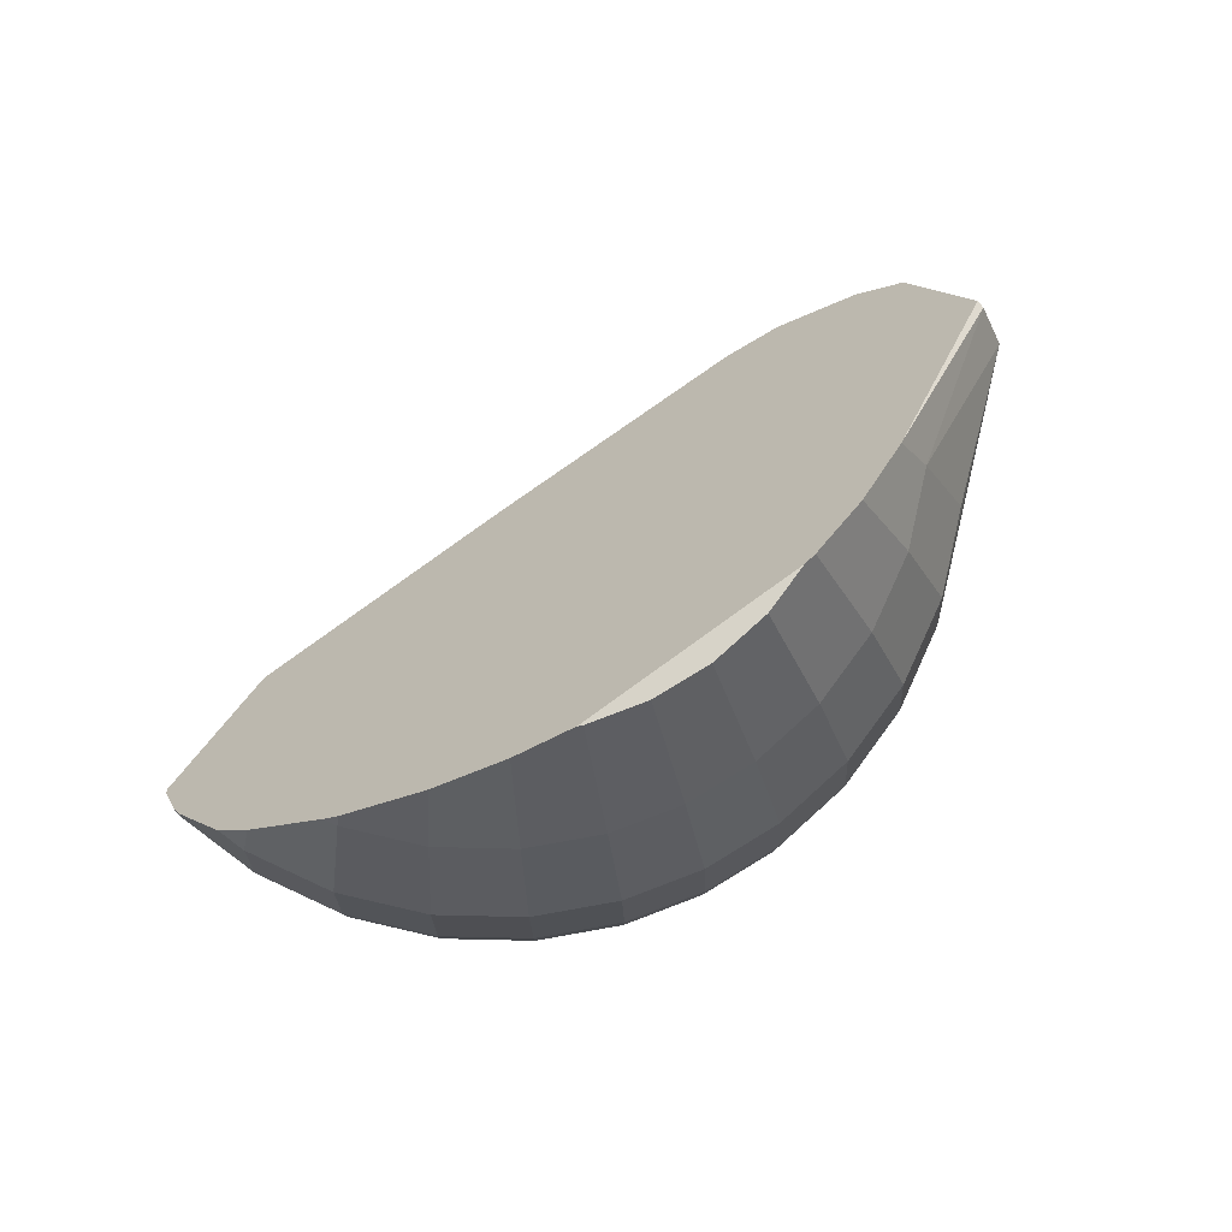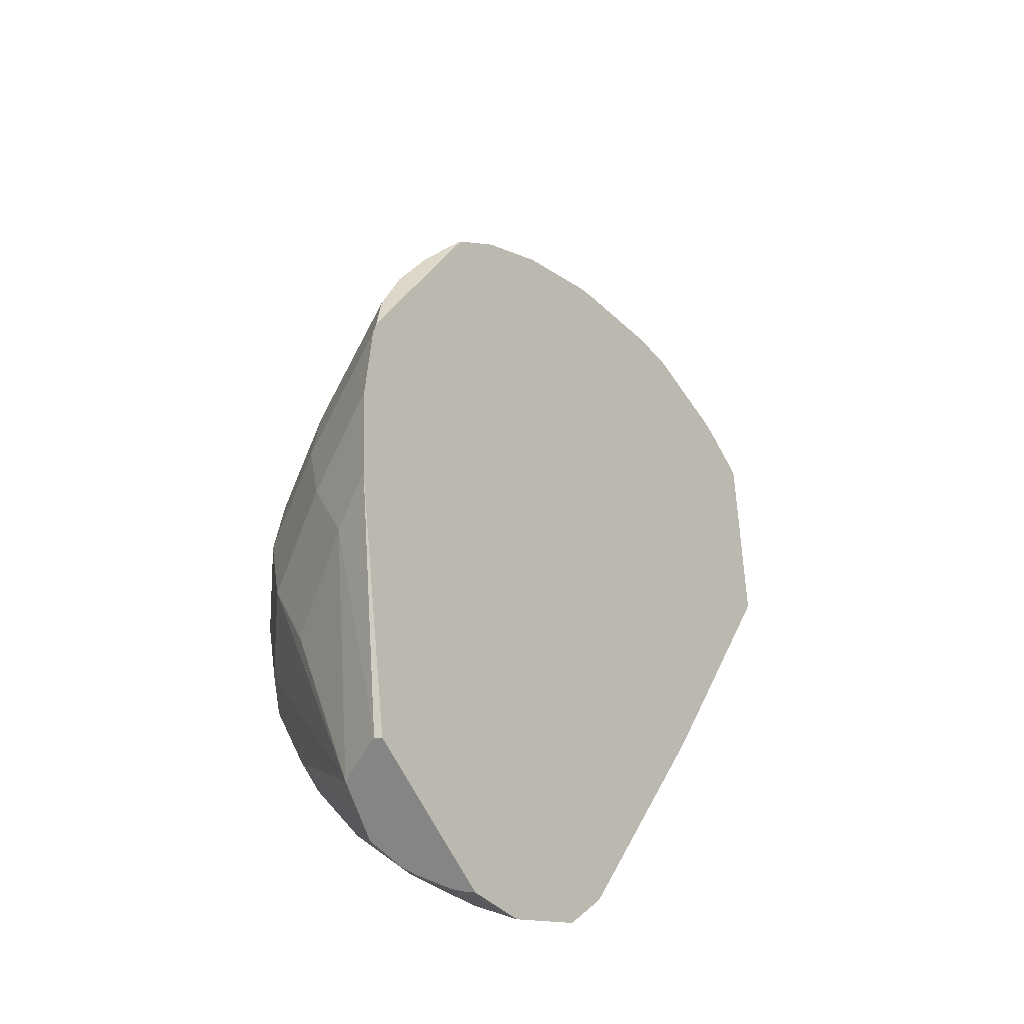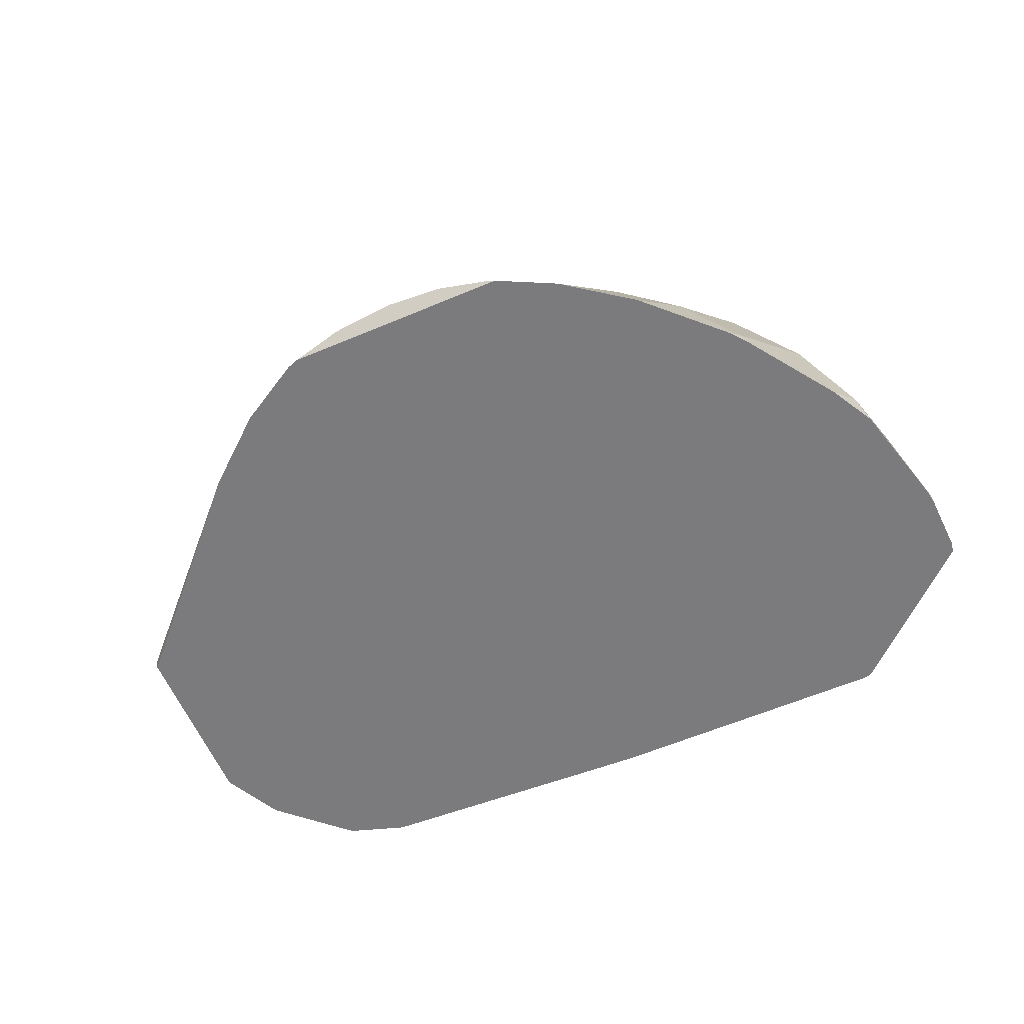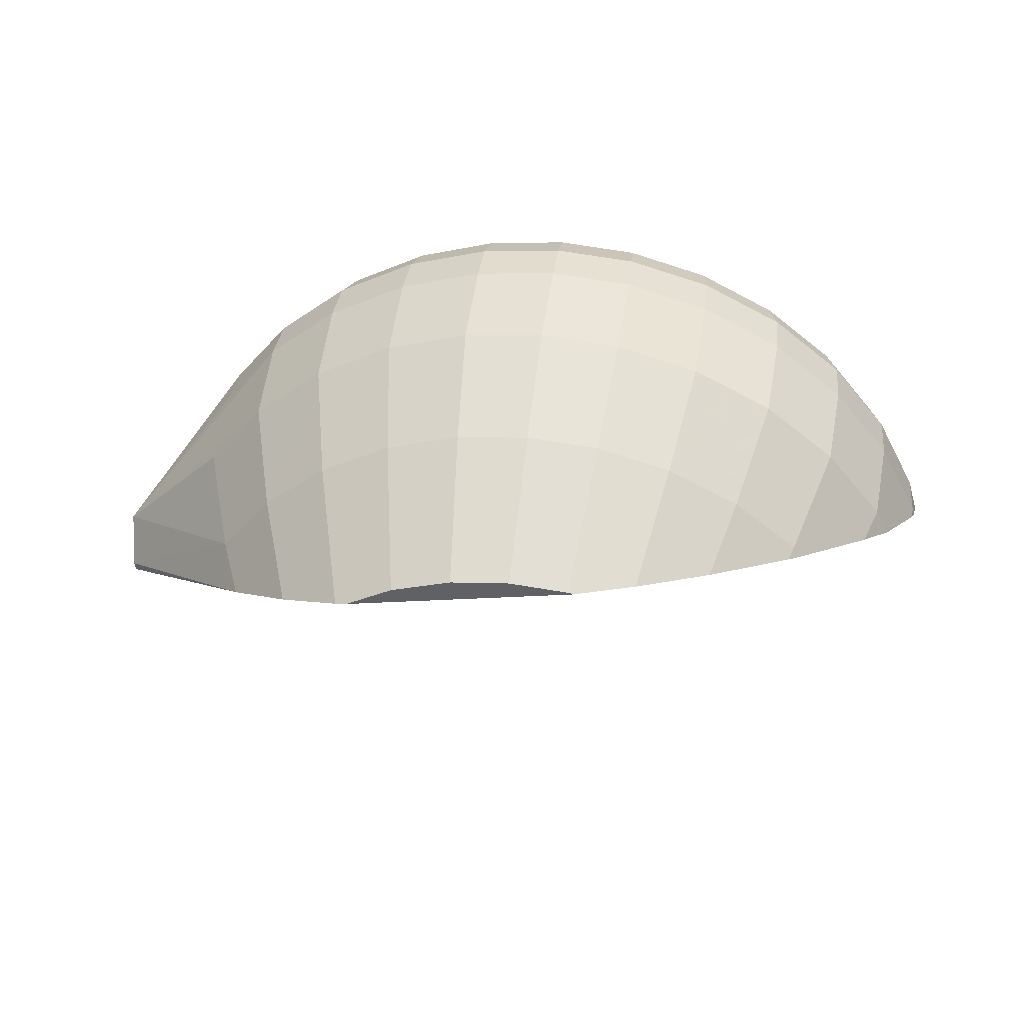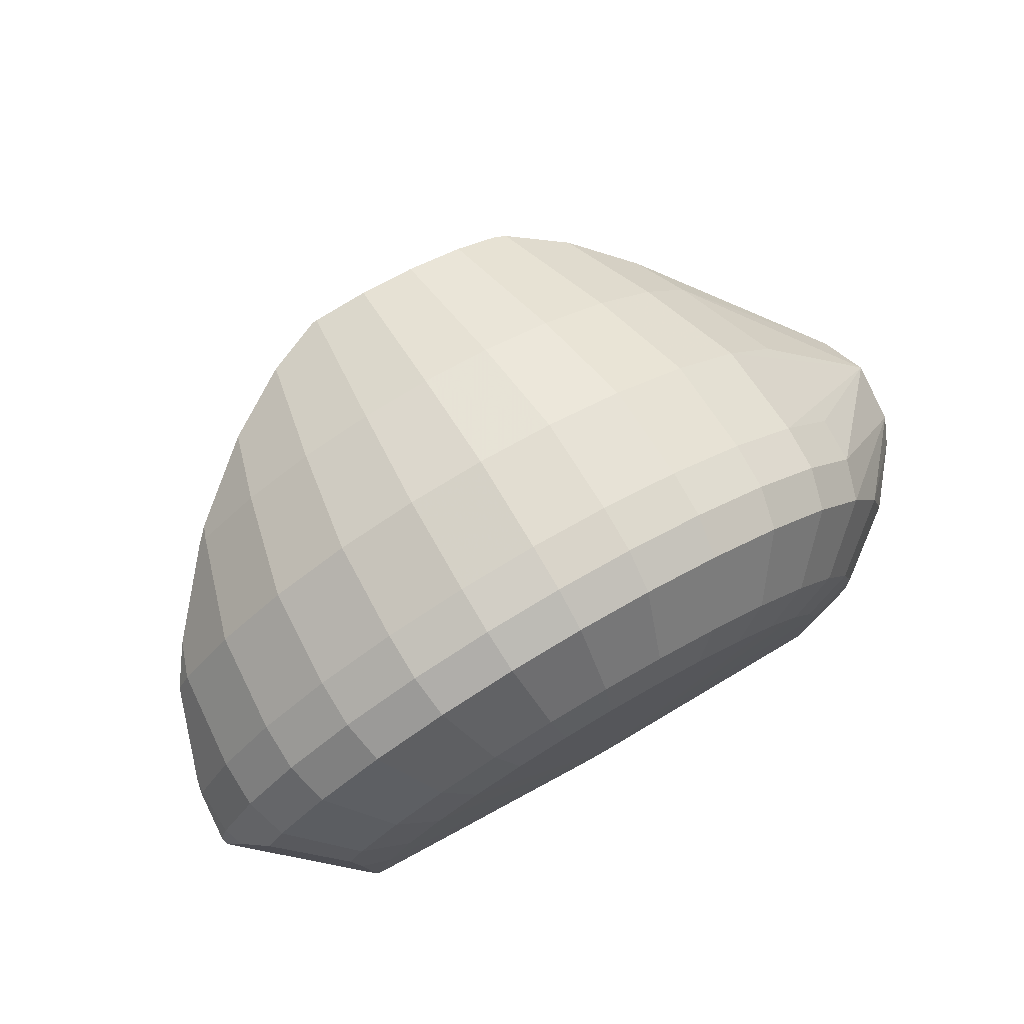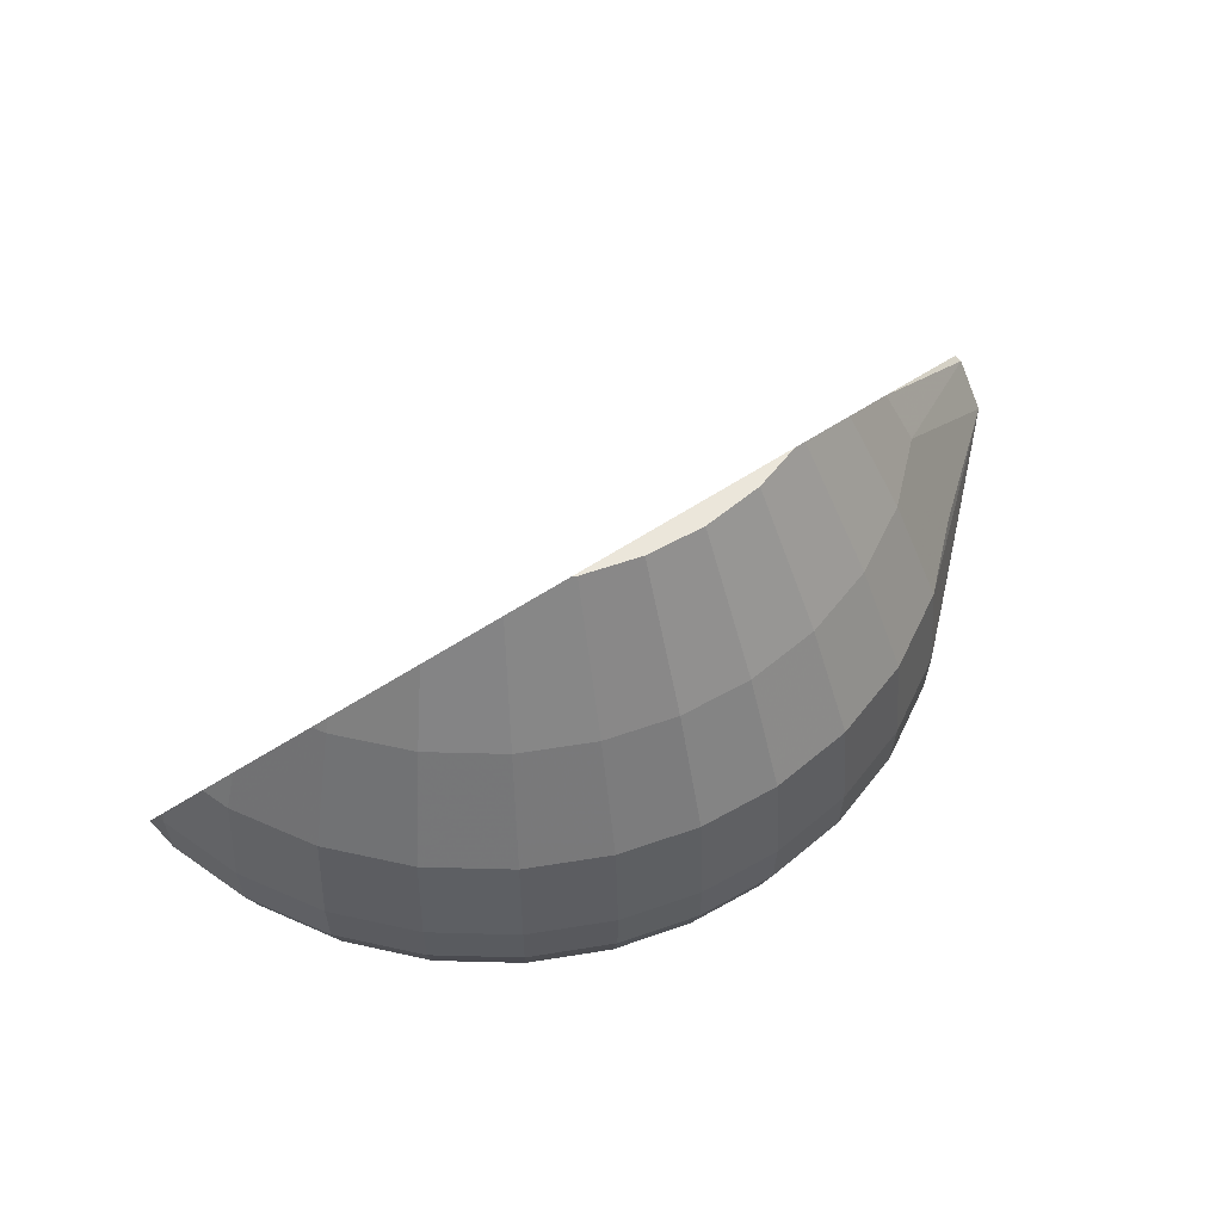
<metadata>
{"format":"obj","ext":"obj","renderer":"f3d","projection":"perspective","resolution":1024,"background":"white","views":[{"elev":77.1,"azim":-26.1,"up":"+Y"},{"elev":30.3,"azim":120.5,"up":"+Y"},{"elev":-27.0,"azim":-156.6,"up":"+Z"},{"elev":39.6,"azim":-172.5,"up":"+Z"},{"elev":76.0,"azim":-30.3,"up":"+Z"},{"elev":54.9,"azim":-25.8,"up":"+Y"}]}
</metadata>
<code>
v -1.896 0.5297 0.5705
v -1.889 0.4944 0.5478
v -1.817 0.437 0.7194
v -1.694 0.3375 0.8749
v -1.474 0.1501 0.2668
v 1.357 1.982 0.8868
v 1.069 2.2 1.069
v 1.237 1.725 1.237
v 0.7876 2.343 1.205
v -1.702 1.212 0.9511
v -1.581 1.383 1.034
v -1.639 1.212 1.072
v -1.86 0.75 0.7362
v -1.854 0.8113 0.7342
v -1.87 0.75 0.6996
v -1.85 0.5297 0.7324
v -1.665 0.5297 1.089
v -1.674 0.75 1.094
v -1.414 0.75 1.414
v -1.407 0.5297 1.407
v -1.604 0.3375 1.049
v -1.355 0.3375 1.355
v -1.12 0.09375 1.12
v -1.325 0.09375 0.8664
v -1.107 0.02578 0.7239
v -0.9354 0.02578 0.9354
v -0.7239 0.02578 1.107
v 0 0 0
v -1.23 0.02578 0.487
v -1.301 0.02578 0.2407
v -1.334 0.03465 0.2469
v -1.366 0.06401 0.5409
v -1.4 0.09375 0.7219
v -1.332 0.03234 0.1707
v -1.308 0.02578 0.1625
v -0.217 0.004301 -0.04016
v -0.09561 0.002226 -0.06251
v -0.01426 0.001527 -0.07707
v 2.115 1.253 0.3125
v 2.125 1.246 0.3467
v 2.181 1.011 0.464
v 1.465 1.725 0.9576
v 1.639 1.212 1.072
v 1.385 1.212 1.385
v 1.072 1.212 1.639
v 0.9576 1.725 1.465
v 0.6442 1.725 1.627
v 0.7329 2.359 1.224
v 0.5268 2.359 1.331
v 0.2604 2.359 1.407
v 0.3184 1.725 1.721
v 0.3563 1.212 1.926
v 0.7209 1.212 1.821
v 0.7362 0.75 1.86
v 1.094 0.75 1.674
v 1.089 0.5297 1.665
v 0.7324 0.5297 1.85
v 0.362 0.5297 1.956
v 0.3639 0.75 1.967
v 0 0.75 2
v 0 1.212 1.958
v 0 1.725 1.75
v 0 2.359 1.431
v -0.2604 2.359 1.407
v -0.2836 2.359 1.401
v 0.5006 2.359 1.264
v -0.5468 2.252 1.381
v -0.6442 1.725 1.627
v -0.8645 2.064 1.322
v -1.215 1.787 1.215
v -1.237 1.725 1.237
v -1.277 1.725 1.188
v -1.385 1.212 1.385
v -1.094 0.75 1.674
v -1.089 0.5297 1.665
v -0.7362 0.75 1.86
v -1.072 1.212 1.639
v -0.9576 1.725 1.465
v -0.7209 1.212 1.821
v -0.3563 1.212 1.926
v -0.3184 1.725 1.721
v -0.3639 0.75 1.967
v -0.362 0.5297 1.956
v -0.7324 0.5297 1.85
v -0.3488 0.3375 1.885
v 0 0.3375 1.917
v -0.2881 0.09375 1.557
v 0 0.09375 1.583
v 0 0.02578 1.323
v 0.2881 0.09375 1.557
v 0.2407 0.02578 1.301
v -0.2407 0.02578 1.301
v -0.487 0.02578 1.23
v -0.5828 0.09375 1.472
v -0.7055 0.3375 1.782
v -1.049 0.3375 1.604
v -0.8664 0.09375 1.325
v 0.487 0.02578 1.23
v 0.7239 0.02578 1.107
v 0.9354 0.02578 0.9354
v 1.107 0.02578 0.7239
v 1.23 0.02578 0.487
v 1.472 0.09375 0.5828
v 1.557 0.09375 0.2881
v 1.301 0.02578 0.2407
v 1.323 0.02578 0
v 1.301 0.02578 -0.2407
v 1.557 0.09375 -0.2881
v 1.555 0.09375 -0.2938
v 1.57 0.1034 -0.2905
v 1.548 0.09185 -0.2937
v 1.287 0.02578 -0.2885
v 0.1629 0.003792 -0.1065
v 0.05842 0.002081 -0.08936
v 1.898 0.3375 -0.2054
v 1.917 0.3375 0
v 1.583 0.09375 0
v 1.885 0.3375 0.3488
v 2.129 0.599 0.1509
v 2.09 0.559 0
v 2.061 0.5627 -0.09712
v 2.071 0.5586 -0.06315
v 2.077 0.5574 -0.04269
v 2.146 0.6278 0.2203
v 1.782 0.3375 0.7055
v 1.604 0.3375 1.049
v 1.325 0.09375 0.8664
v 1.12 0.09375 1.12
v 1.355 0.3375 1.355
v 1.407 0.5297 1.407
v 1.665 0.5297 1.089
v 2.175 0.7337 0.355
v 1.674 0.75 1.094
v 1.414 0.75 1.414
v 1.049 0.3375 1.604
v 0.8664 0.09375 1.325
v 0.5828 0.09375 1.472
v 0.7055 0.3375 1.782
v 0.3488 0.3375 1.885
v 0 0.5297 1.99
f 2 3 1
f 2 4 3
f 2 5 4
f 2 6 5
f 2 1 6
f 7 6 1
f 7 8 6
f 7 9 8
f 10 9 7
f 10 11 9
f 10 12 11
f 10 13 12
f 10 14 13
f 10 7 14
f 7 1 14
f 15 14 1
f 15 13 14
f 15 1 13
f 13 1 16
f 13 16 17
f 18 13 17
f 18 12 13
f 18 19 12
f 18 20 19
f 18 17 20
f 21 20 17
f 21 22 20
f 21 23 22
f 24 23 21
f 25 23 24
f 26 23 25
f 26 27 23
f 26 28 27
f 26 25 28
f 29 28 25
f 29 30 28
f 29 31 30
f 29 32 31
f 29 25 32
f 25 33 32
f 25 24 33
f 24 21 33
f 4 33 21
f 4 5 33
f 34 33 5
f 32 33 34
f 31 32 34
f 31 34 35
f 31 35 30
f 30 35 28
f 36 28 35
f 37 28 36
f 37 38 28
f 37 39 38
f 37 36 39
f 36 35 39
f 34 39 35
f 34 5 39
f 5 6 39
f 40 39 6
f 40 41 39
f 42 41 40
f 42 43 41
f 42 8 43
f 42 6 8
f 42 40 6
f 8 44 43
f 8 45 44
f 46 45 8
f 46 47 45
f 46 9 47
f 46 8 9
f 47 9 48
f 47 48 49
f 47 49 50
f 47 50 51
f 47 51 52
f 47 52 53
f 47 53 45
f 54 45 53
f 54 55 45
f 54 56 55
f 54 57 56
f 54 58 57
f 54 59 58
f 54 52 59
f 54 53 52
f 52 60 59
f 52 61 60
f 52 62 61
f 52 51 62
f 62 51 50
f 63 62 50
f 63 64 62
f 63 50 64
f 50 49 64
f 49 65 64
f 66 65 49
f 48 65 66
f 67 65 48
f 67 64 65
f 67 68 64
f 67 69 68
f 67 48 69
f 48 9 69
f 70 69 9
f 70 71 69
f 72 71 70
f 72 11 71
f 72 9 11
f 72 70 9
f 12 71 11
f 12 73 71
f 19 73 12
f 19 74 73
f 19 20 74
f 74 20 75
f 74 75 76
f 74 76 77
f 74 77 73
f 73 77 71
f 78 71 77
f 78 69 71
f 78 68 69
f 78 77 68
f 68 77 79
f 80 68 79
f 80 81 68
f 80 62 81
f 80 61 62
f 60 61 80
f 82 60 80
f 82 83 60
f 82 76 83
f 82 80 76
f 80 79 76
f 79 77 76
f 84 83 76
f 85 83 84
f 85 86 83
f 87 86 85
f 87 88 86
f 89 88 87
f 89 90 88
f 89 91 90
f 89 28 91
f 89 92 28
f 89 87 92
f 93 92 87
f 93 28 92
f 93 27 28
f 93 94 27
f 93 87 94
f 87 85 94
f 85 95 94
f 85 84 95
f 95 84 96
f 95 96 94
f 97 94 96
f 27 94 97
f 27 97 23
f 97 96 23
f 22 23 96
f 22 96 20
f 75 20 96
f 84 75 96
f 84 76 75
f 28 98 91
f 28 99 98
f 28 100 99
f 28 101 100
f 102 101 28
f 102 103 101
f 102 104 103
f 105 104 102
f 105 106 104
f 105 28 106
f 105 102 28
f 107 106 28
f 107 108 106
f 109 108 107
f 109 110 108
f 109 39 110
f 109 111 39
f 109 112 111
f 109 107 112
f 107 28 112
f 113 112 28
f 113 39 112
f 114 39 113
f 114 38 39
f 114 28 38
f 114 113 28
f 112 39 111
f 110 39 115
f 110 115 108
f 108 115 116
f 108 116 117
f 106 108 117
f 106 117 104
f 117 116 104
f 116 118 104
f 116 119 118
f 120 119 116
f 120 121 119
f 122 121 120
f 122 115 121
f 122 123 115
f 122 120 123
f 123 120 115
f 120 116 115
f 121 115 39
f 121 39 41
f 121 41 124
f 121 124 119
f 118 119 124
f 118 124 125
f 118 125 103
f 118 103 104
f 126 103 125
f 126 127 103
f 126 128 127
f 126 129 128
f 126 130 129
f 126 131 130
f 126 132 131
f 126 125 132
f 132 125 124
f 132 124 41
f 132 41 131
f 133 131 41
f 130 131 133
f 130 133 134
f 130 134 55
f 130 55 56
f 135 130 56
f 135 129 130
f 135 128 129
f 135 136 128
f 135 137 136
f 135 138 137
f 135 57 138
f 135 56 57
f 139 138 57
f 139 137 138
f 139 90 137
f 139 86 90
f 139 58 86
f 139 57 58
f 58 140 86
f 60 140 58
f 60 83 140
f 140 83 86
f 60 58 59
f 90 86 88
f 98 137 90
f 98 99 137
f 99 136 137
f 99 128 136
f 100 128 99
f 100 101 128
f 101 127 128
f 101 103 127
f 98 90 91
f 55 134 45
f 134 44 45
f 134 41 44
f 133 41 134
f 44 41 43
f 62 64 81
f 68 81 64
f 48 66 49
f 4 21 16
f 3 4 16
f 3 16 1
f 21 17 16

</code>
